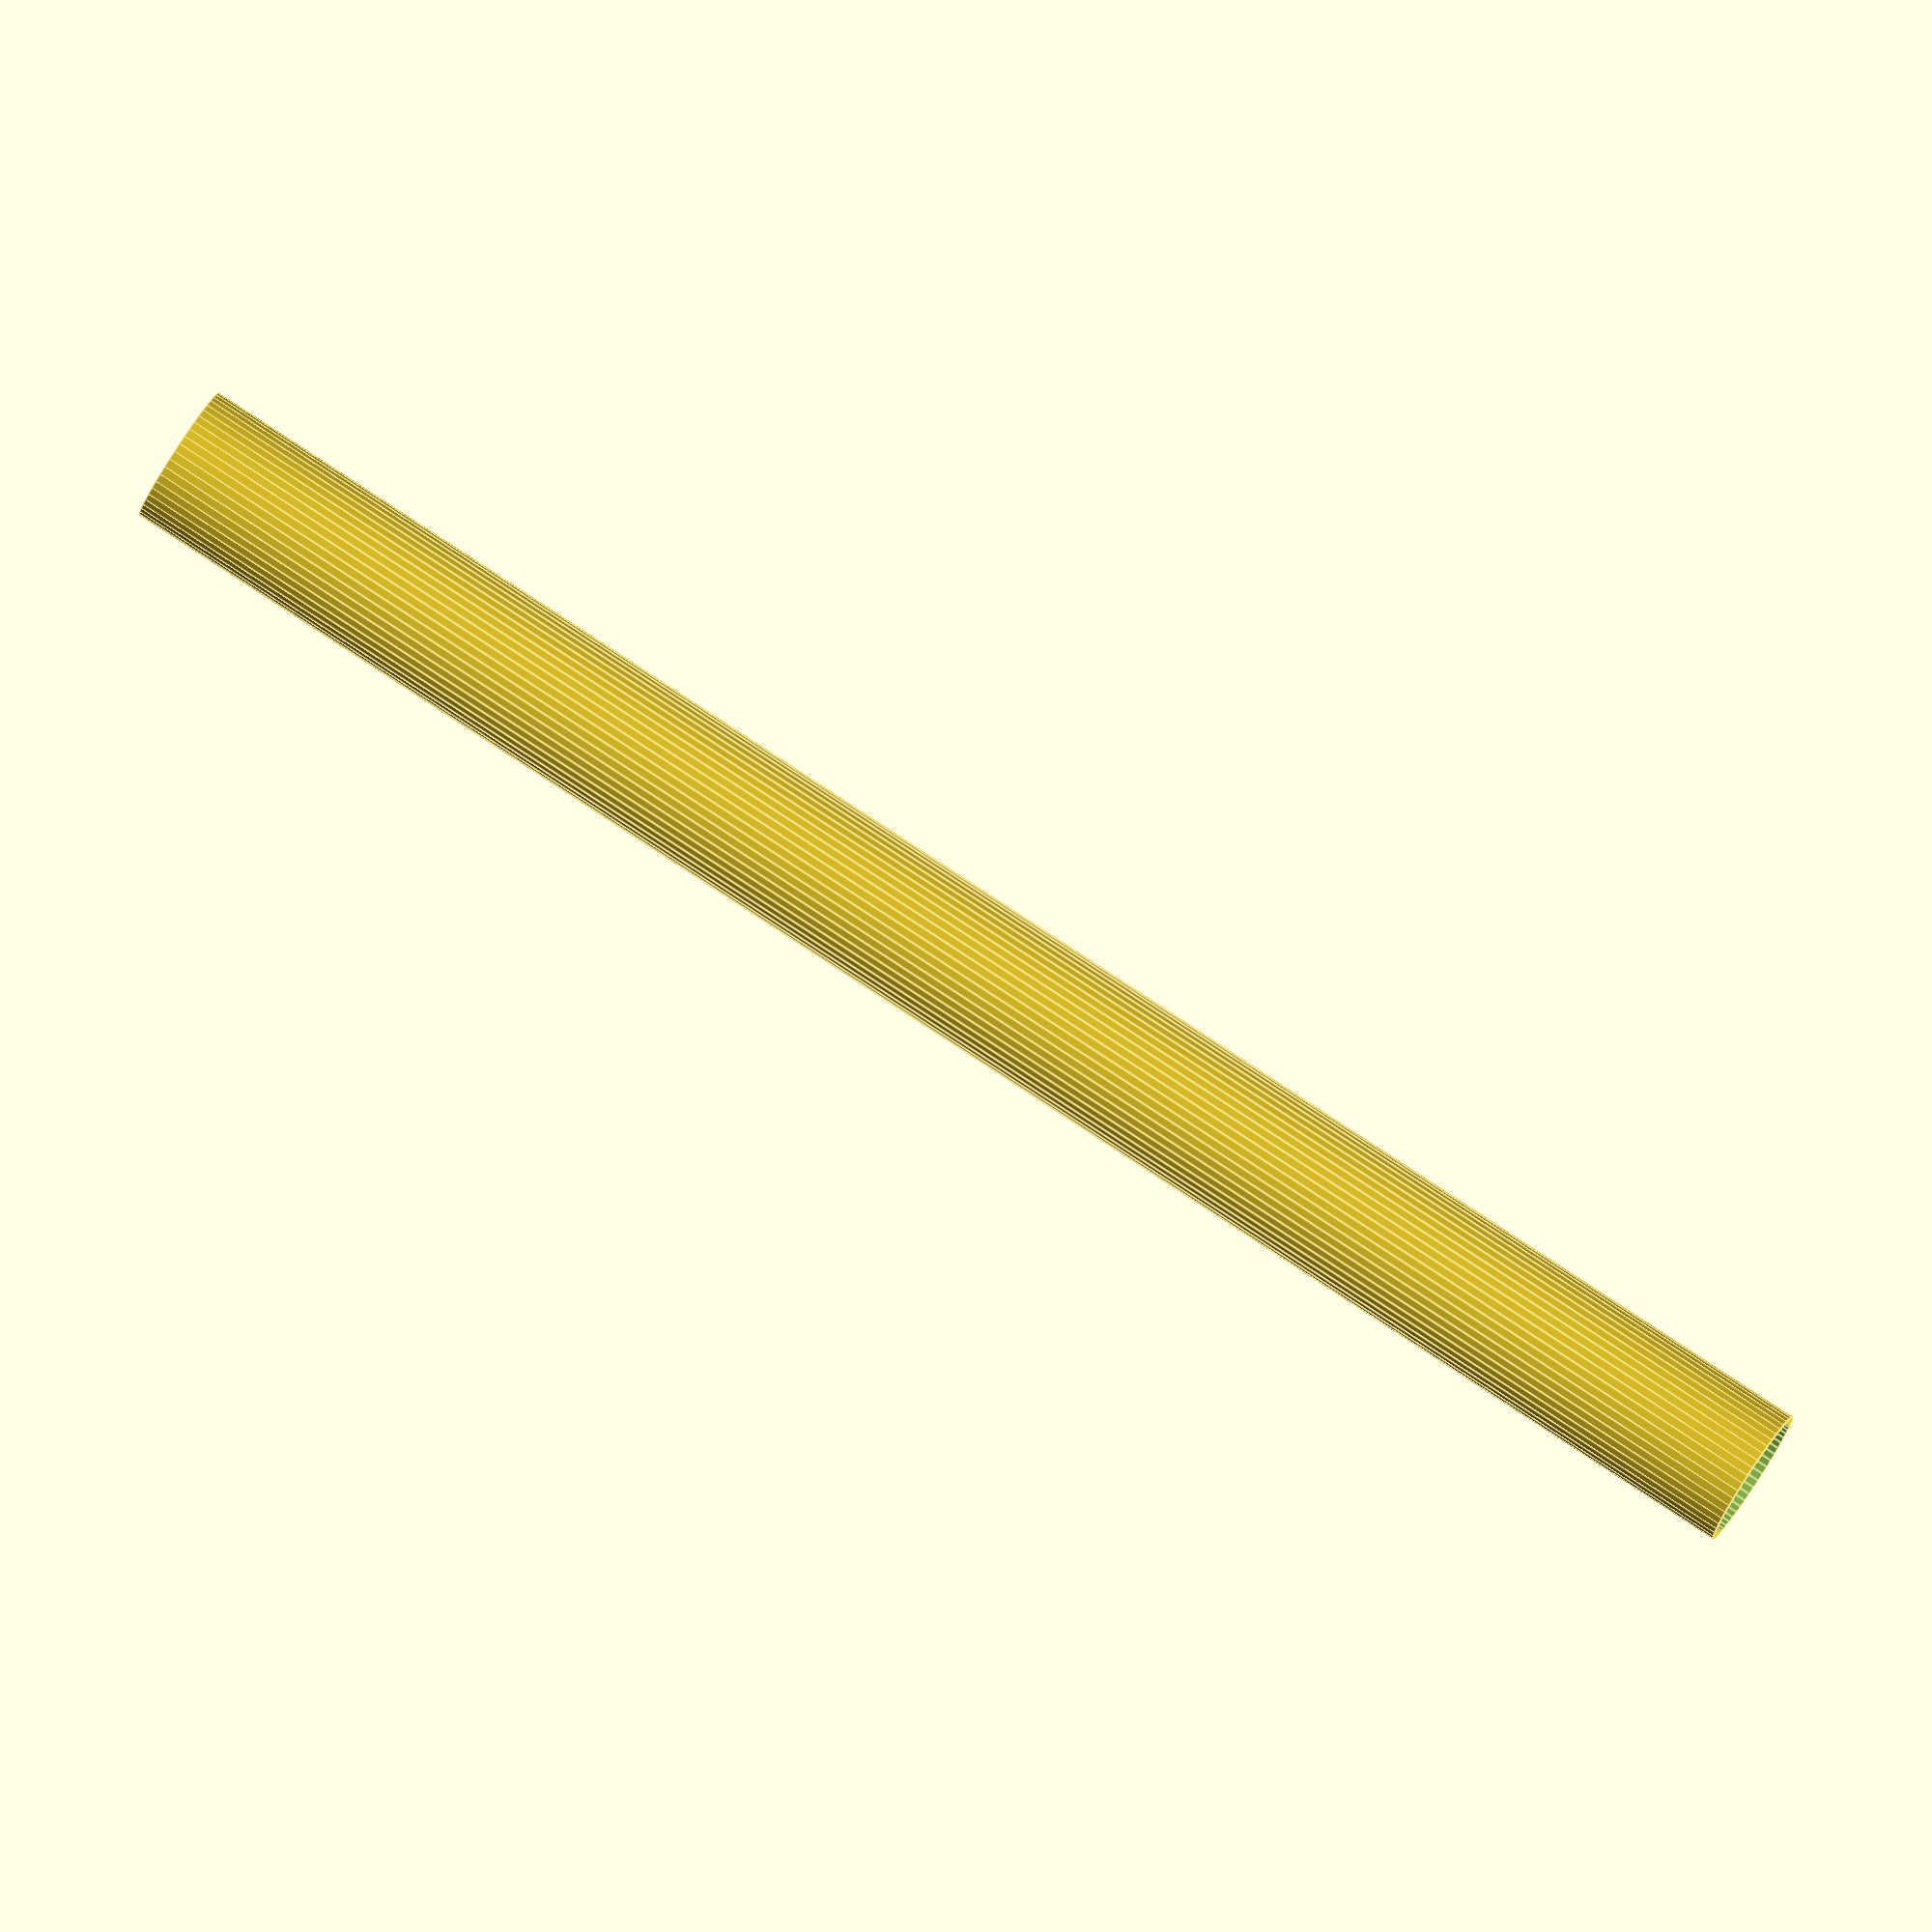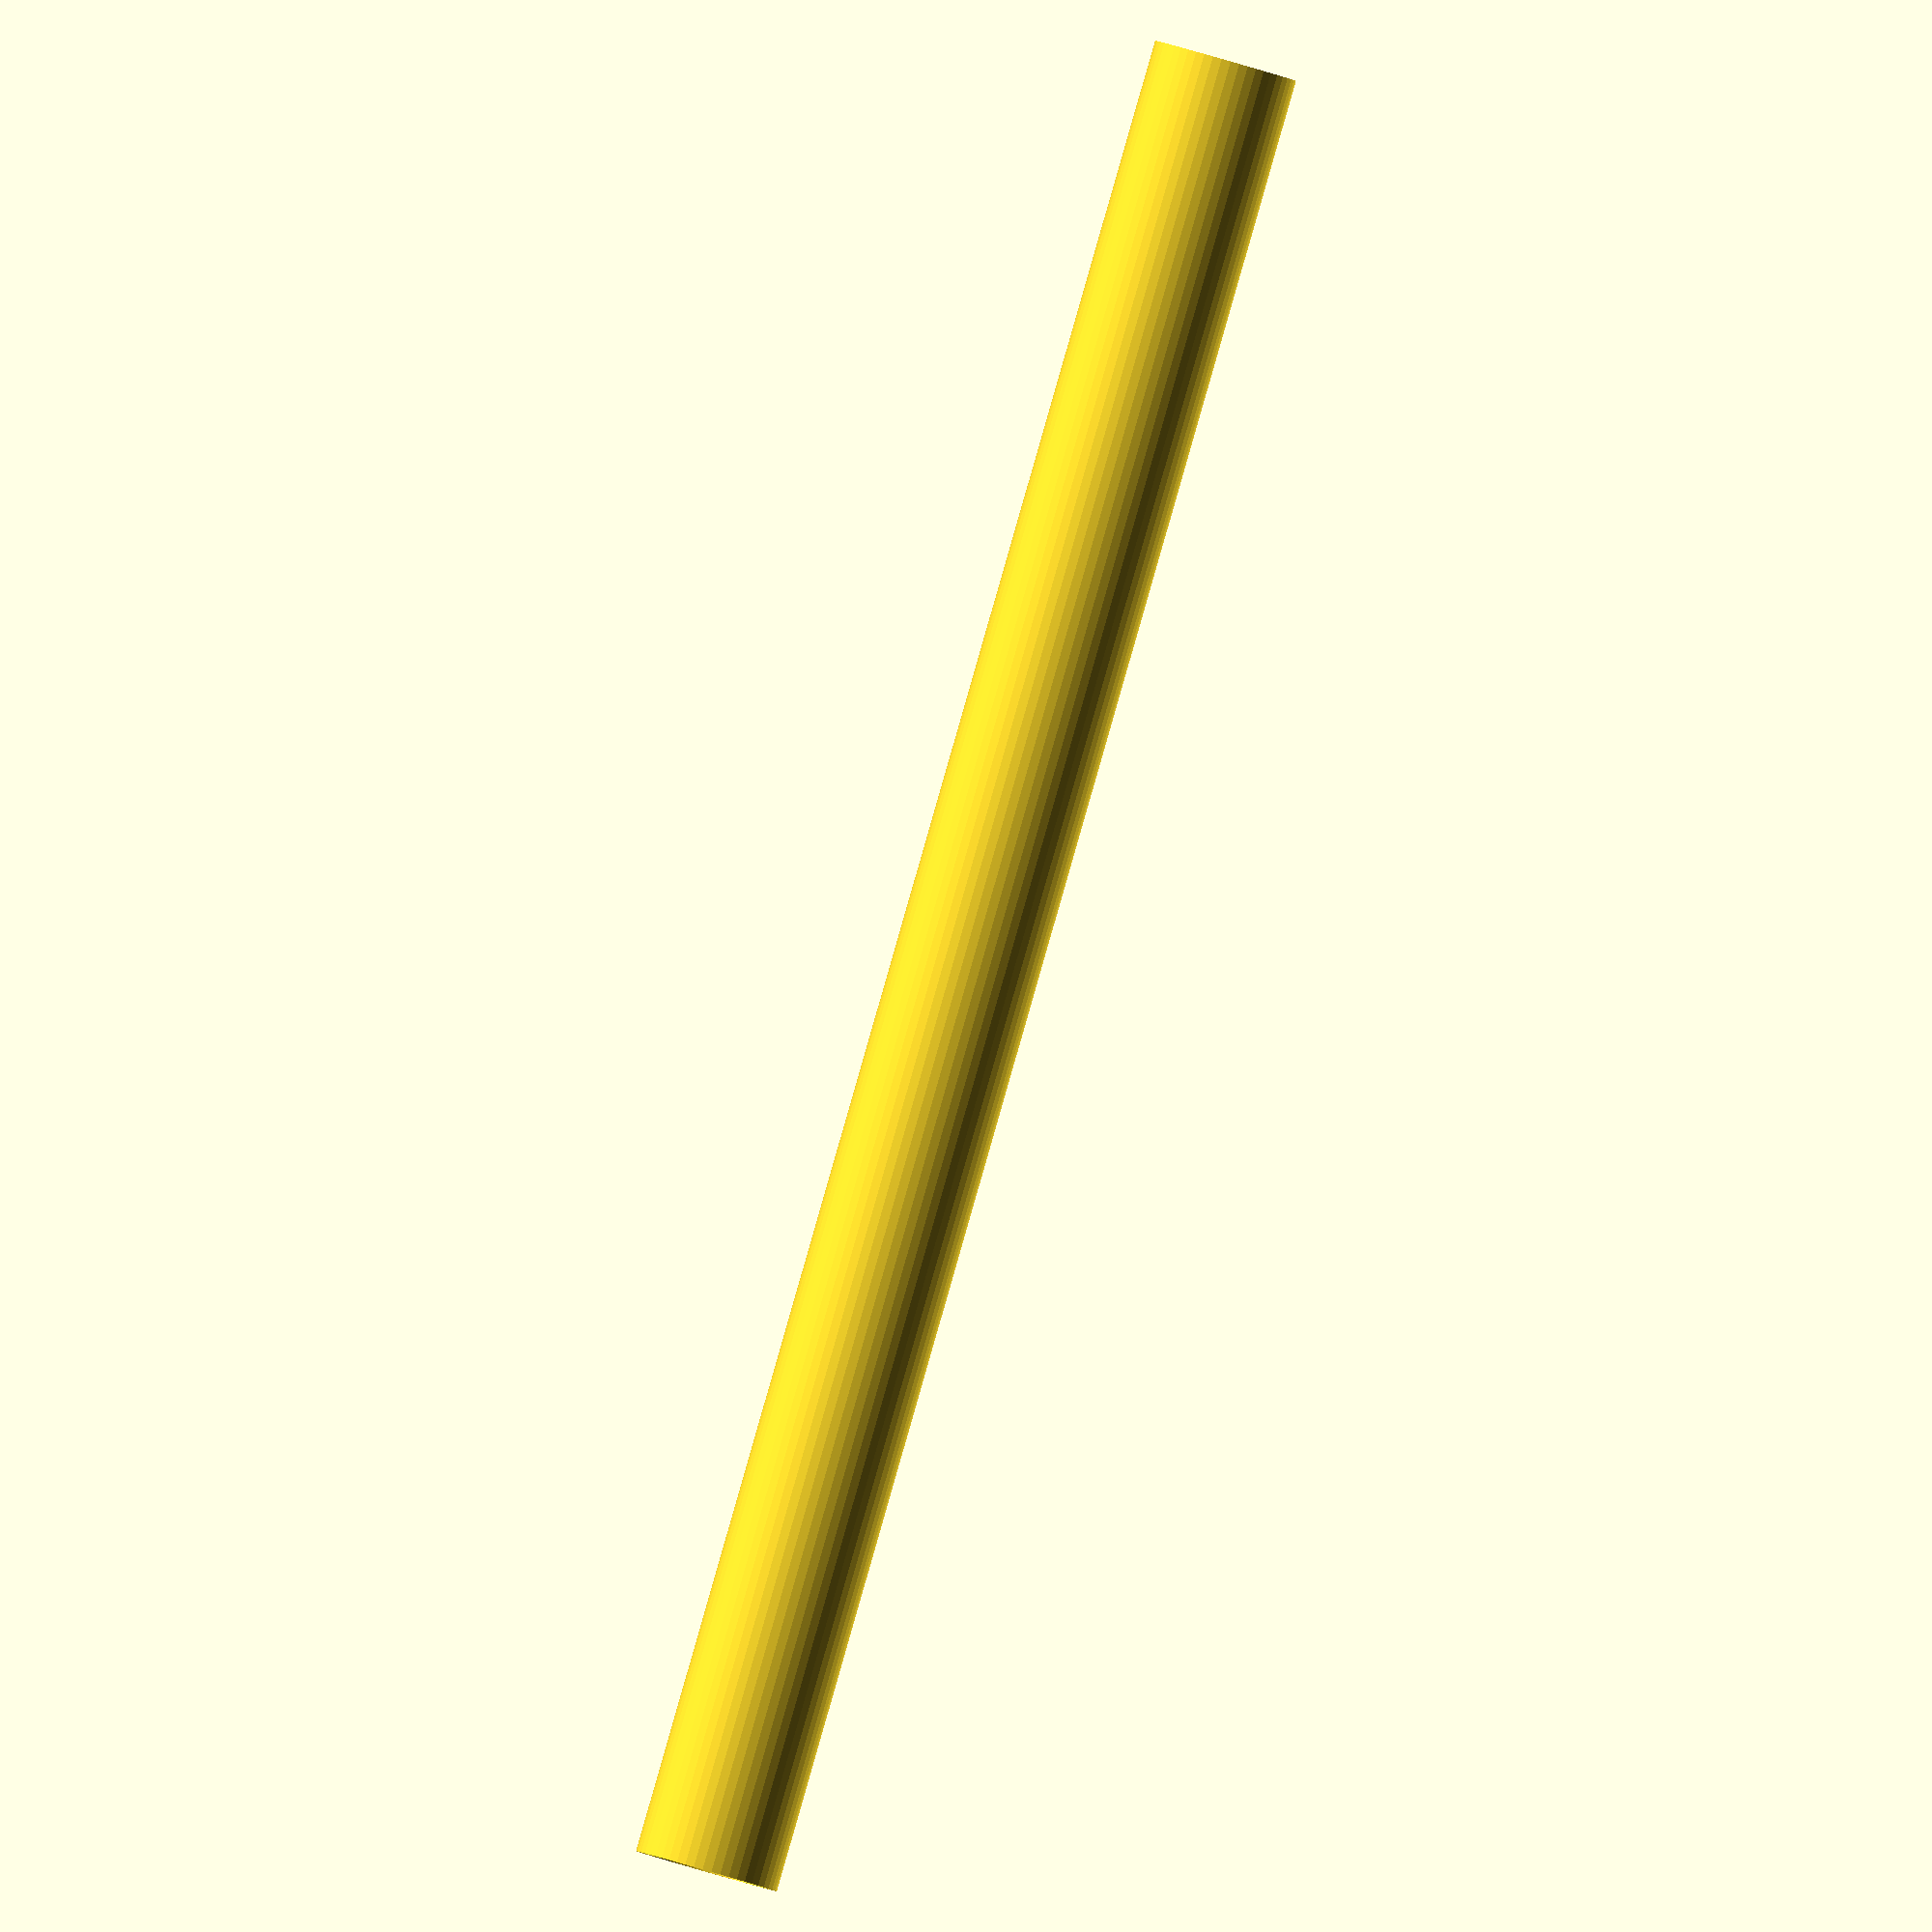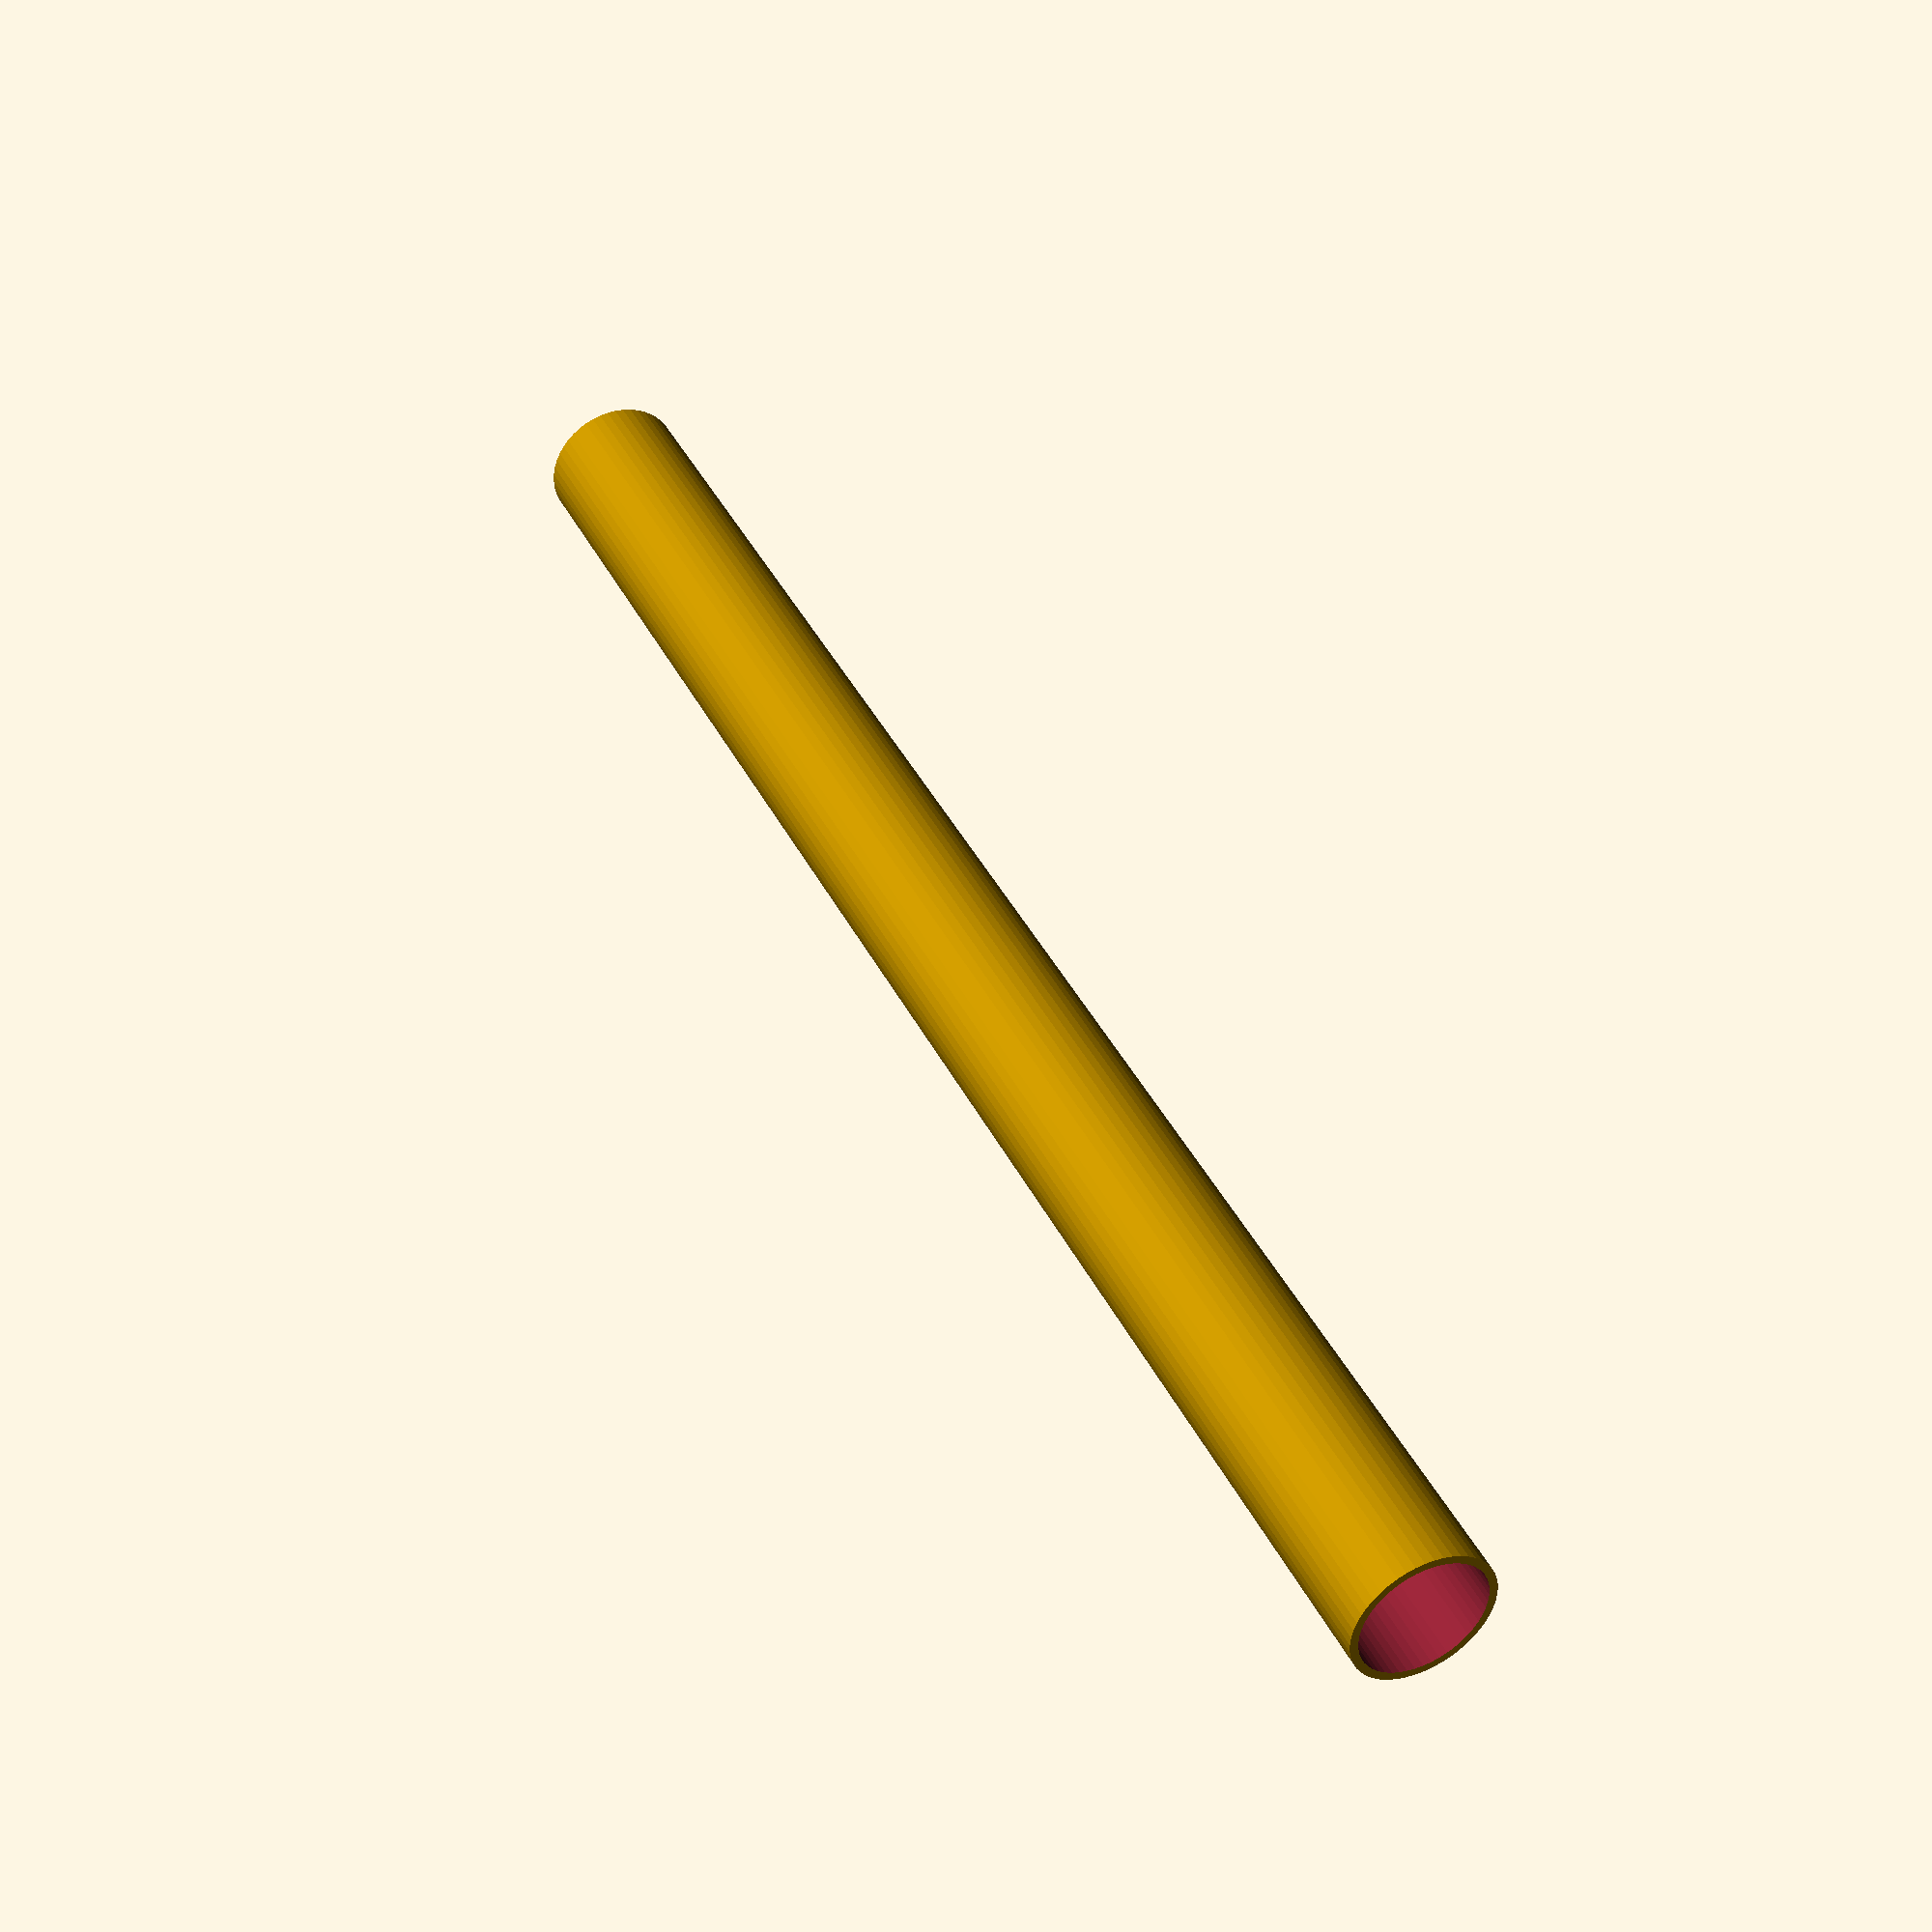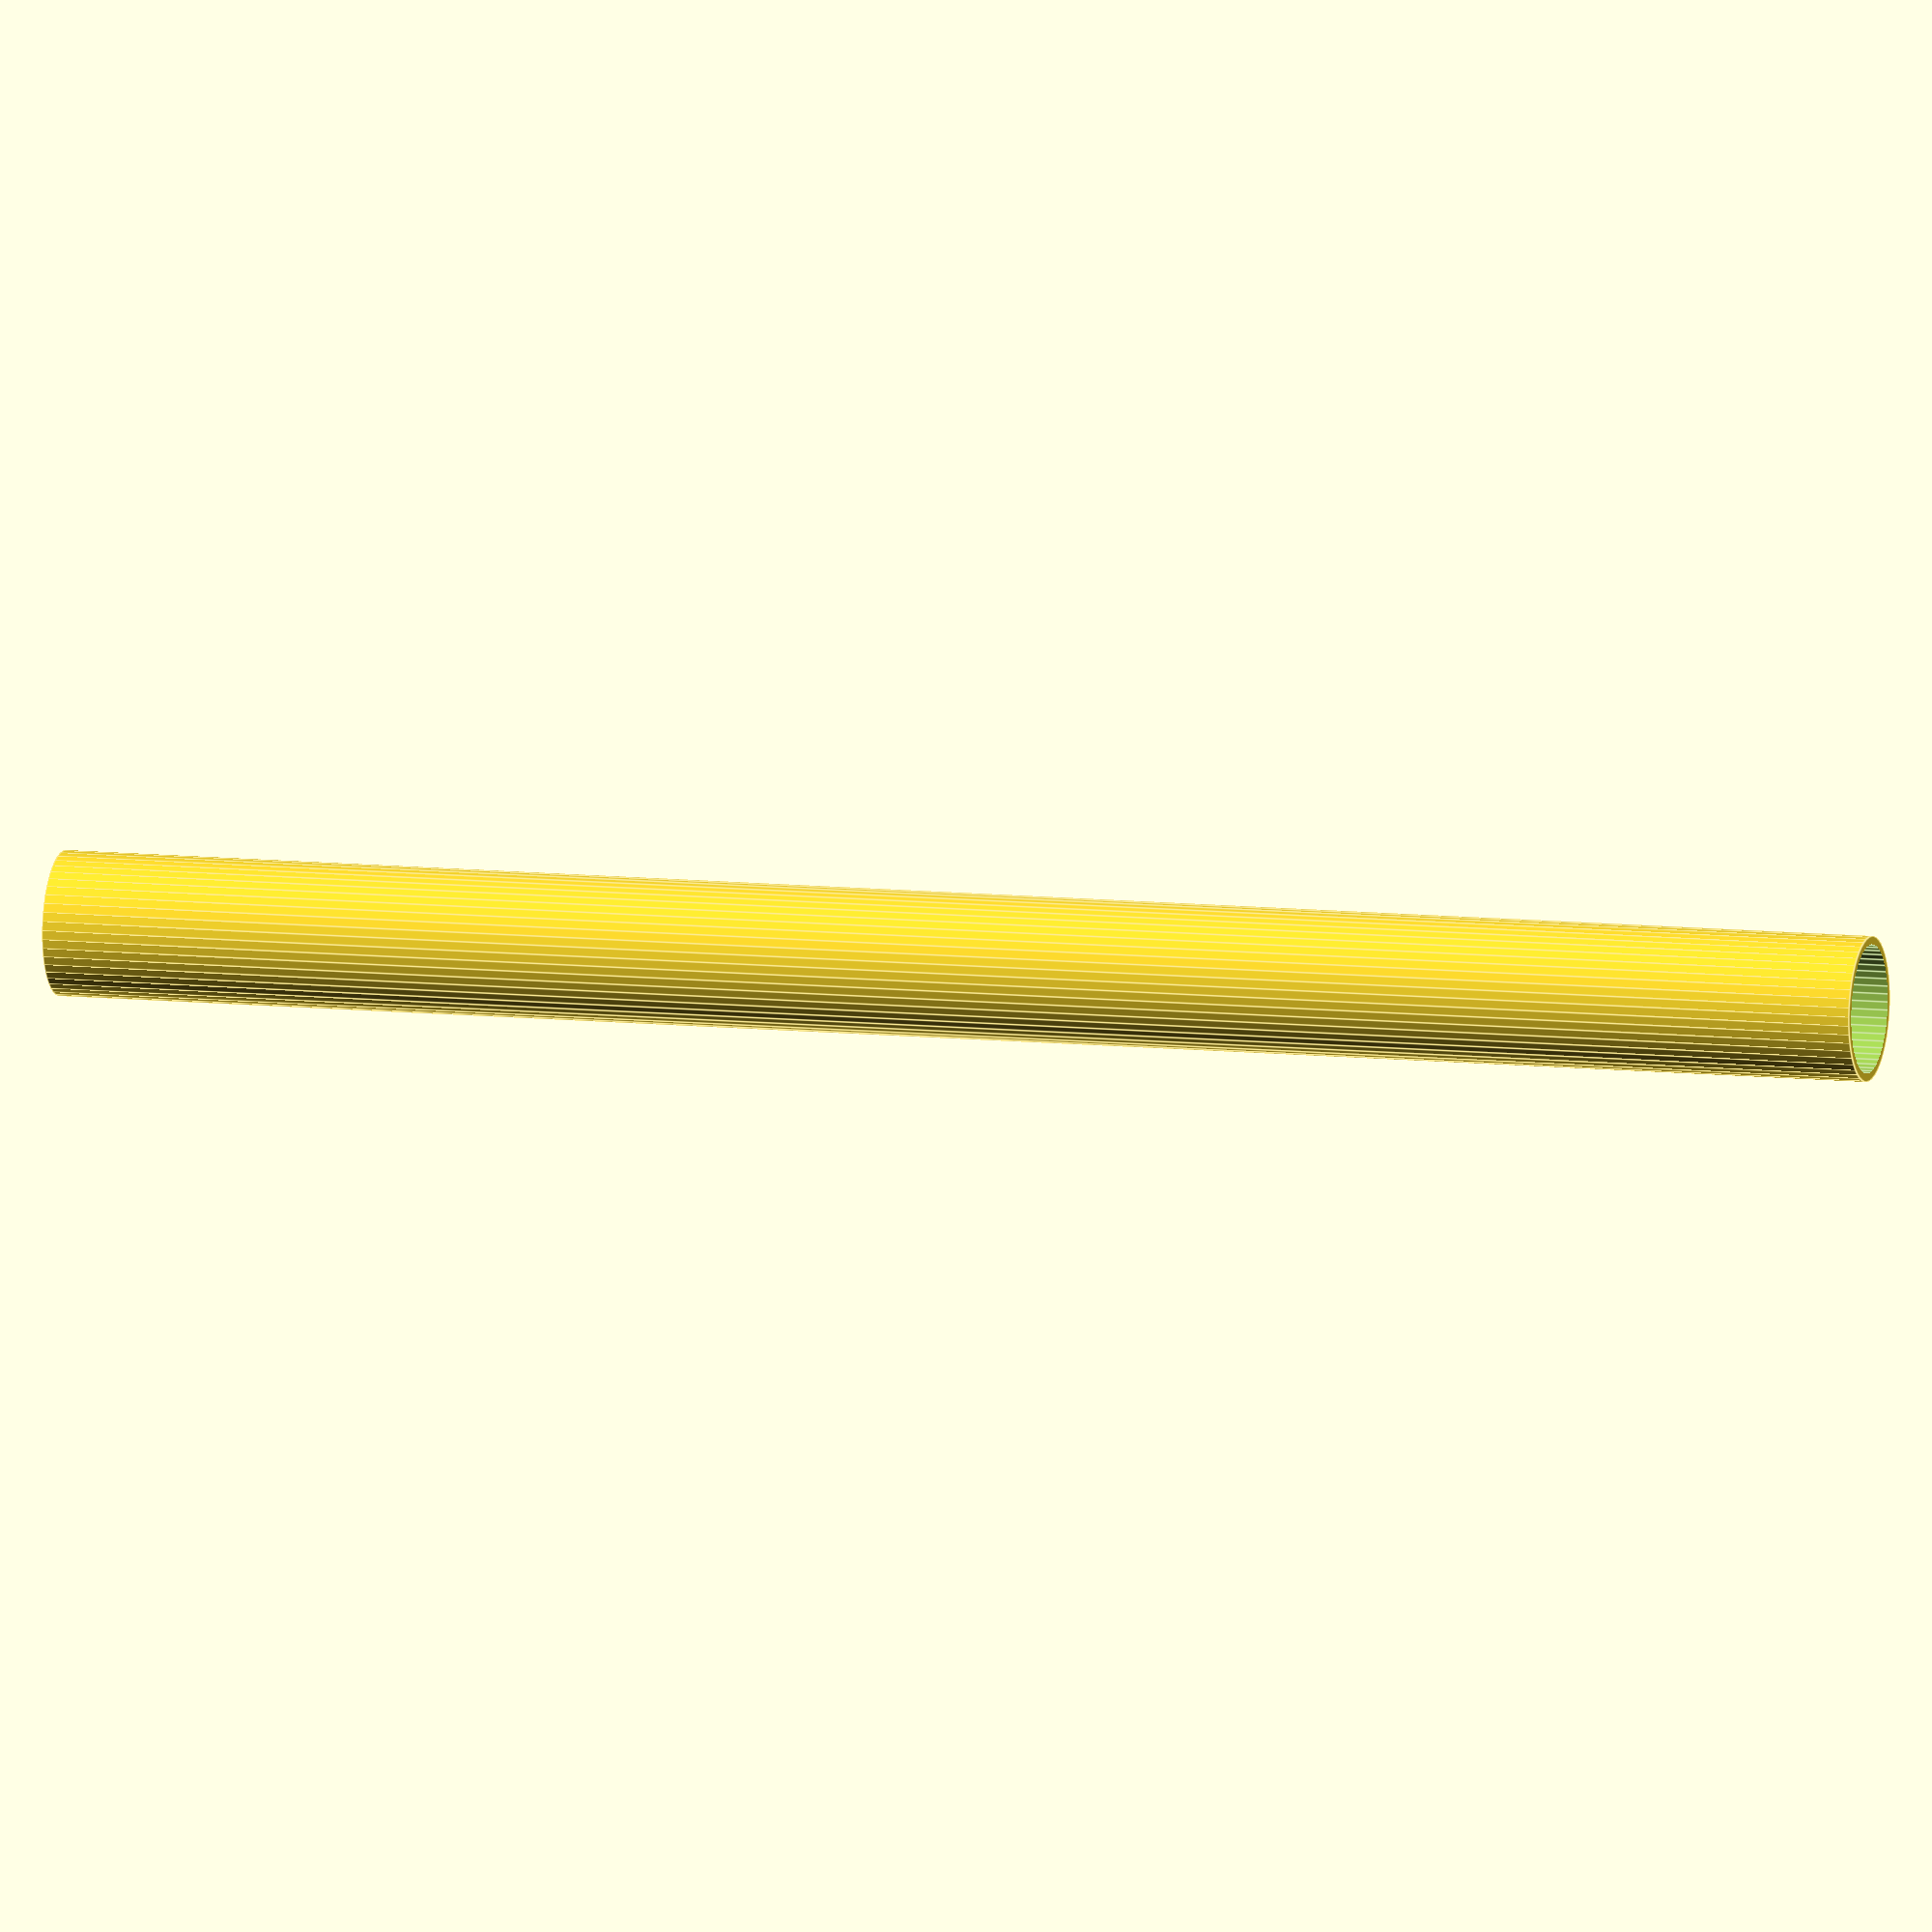
<openscad>
$fn = 50;


difference() {
	union() {
		translate(v = [0, 0, -22.5000000000]) {
			cylinder(h = 45, r = 1.7500000000);
		}
	}
	union() {
		translate(v = [0, 0, -100.0000000000]) {
			cylinder(h = 200, r = 1.5500000000);
		}
	}
}
</openscad>
<views>
elev=98.1 azim=18.0 roll=236.7 proj=o view=edges
elev=90.6 azim=208.3 roll=344.0 proj=o view=solid
elev=318.4 azim=151.5 roll=335.0 proj=p view=solid
elev=350.7 azim=227.7 roll=106.4 proj=o view=edges
</views>
